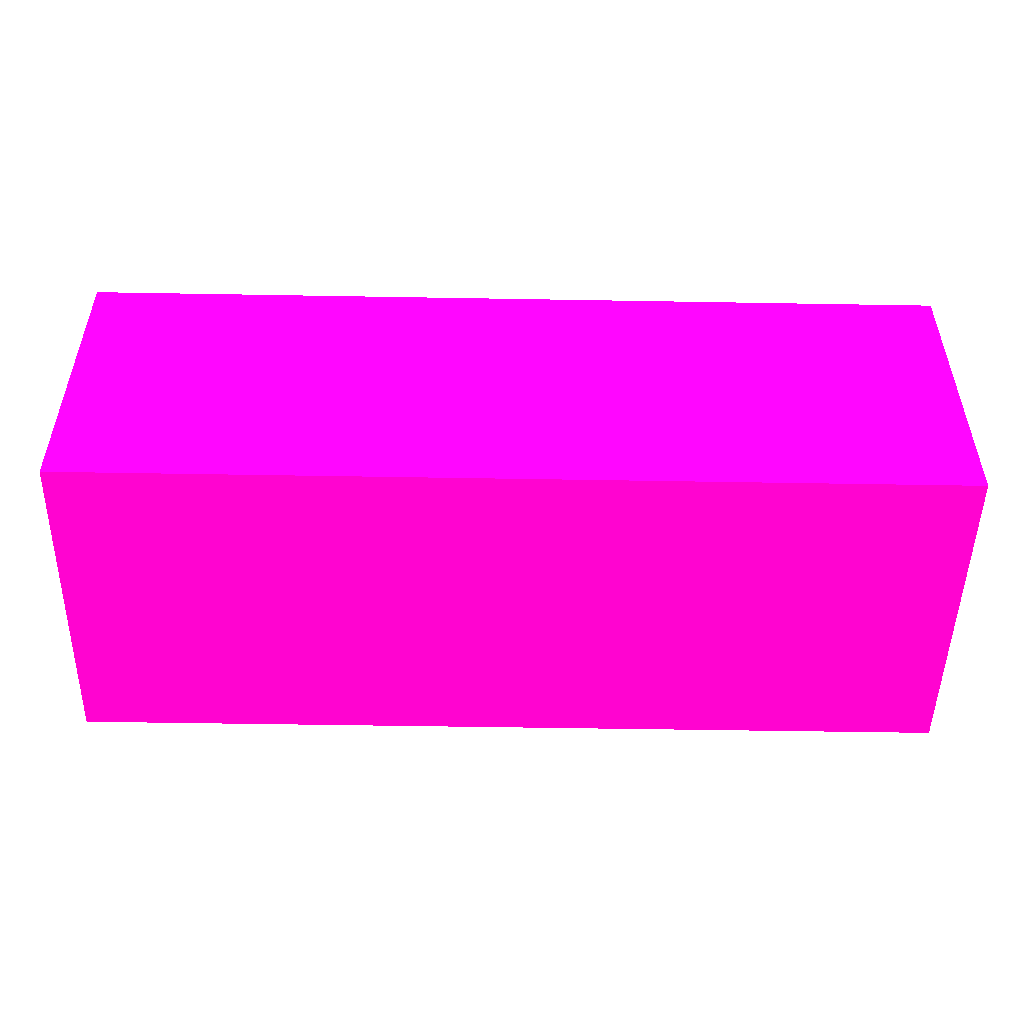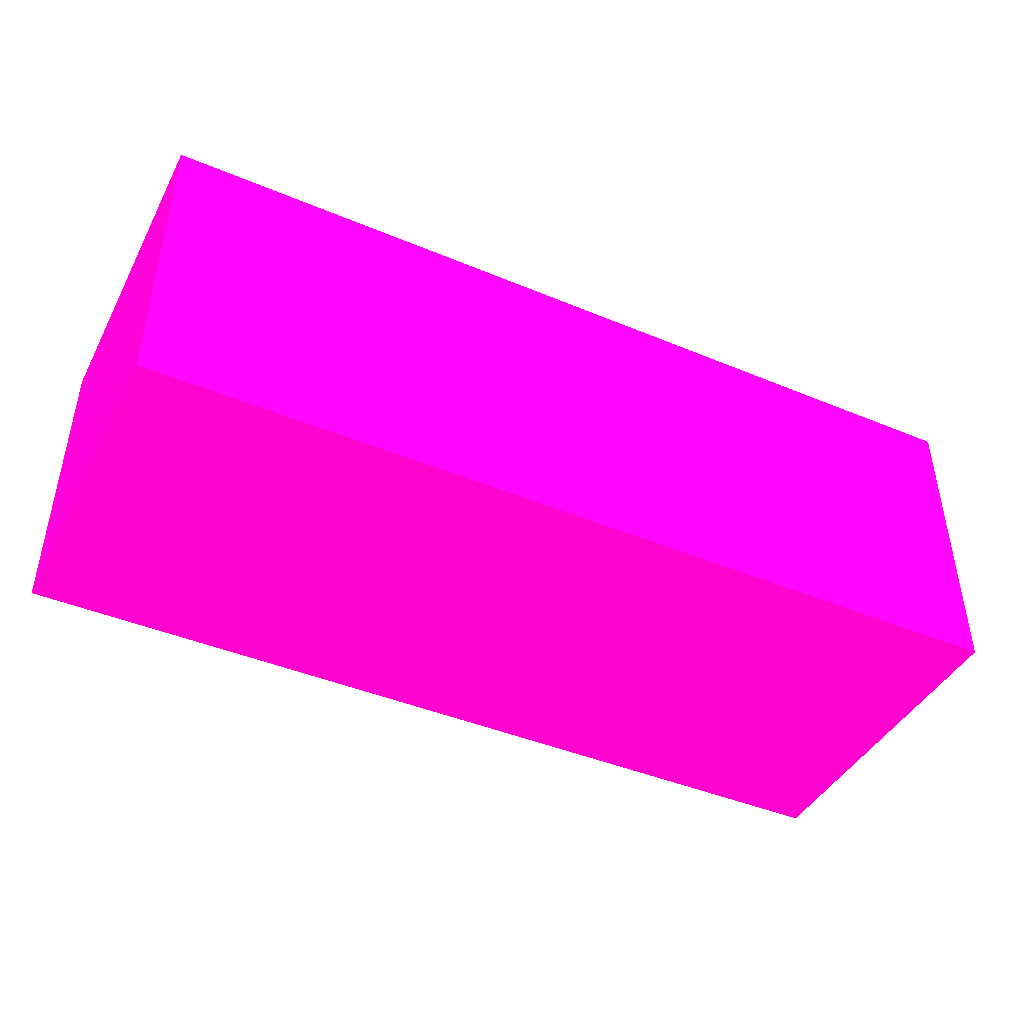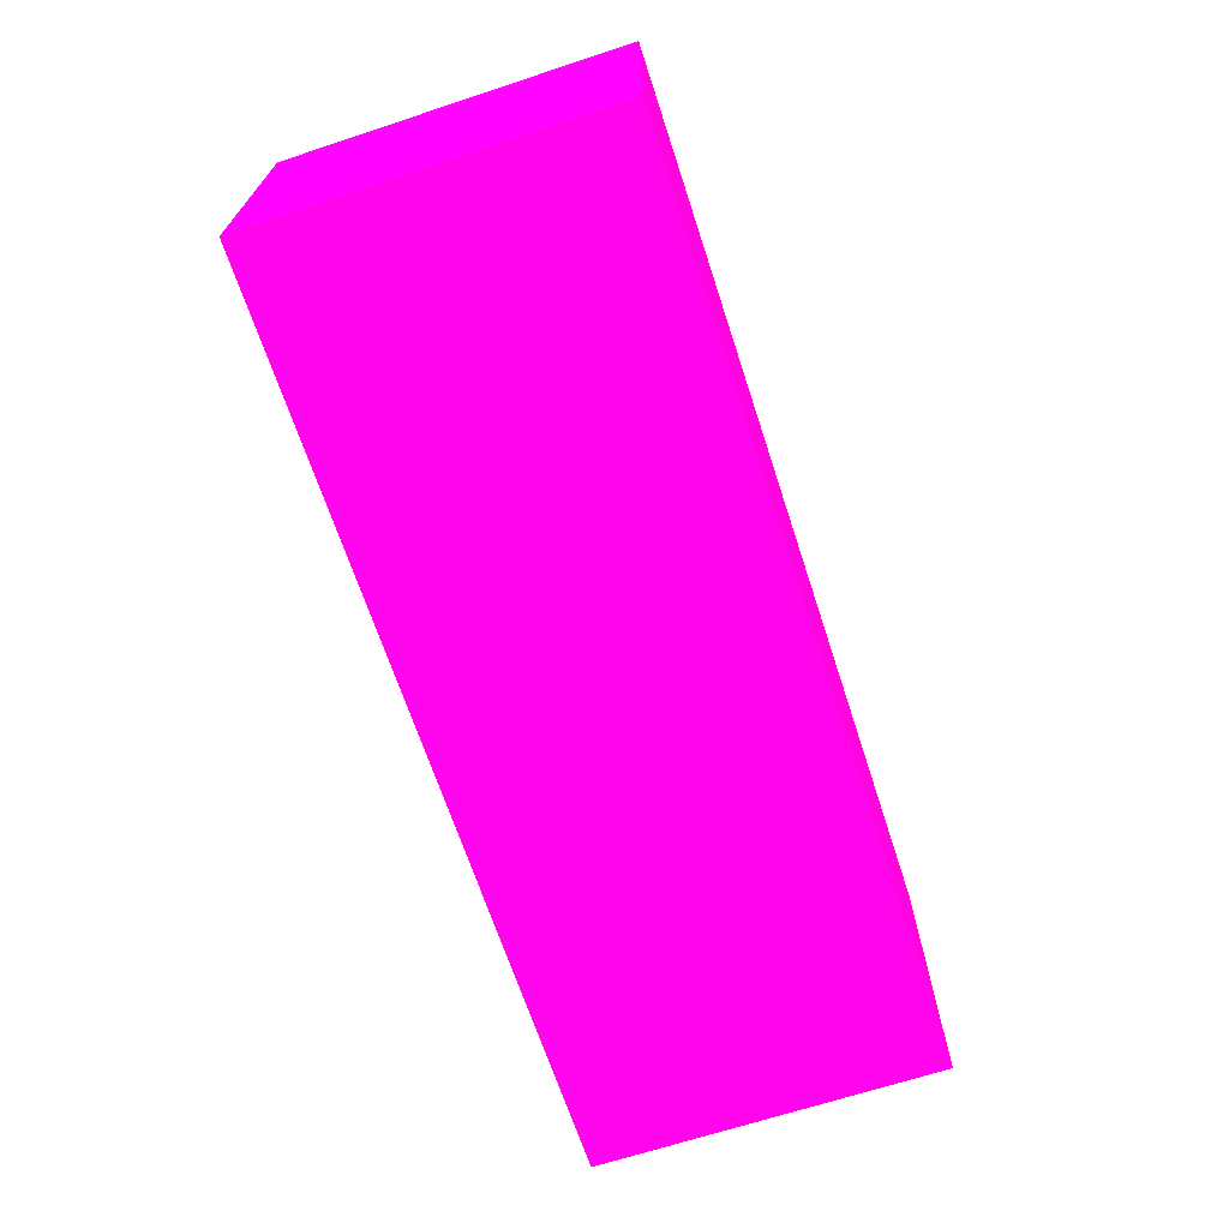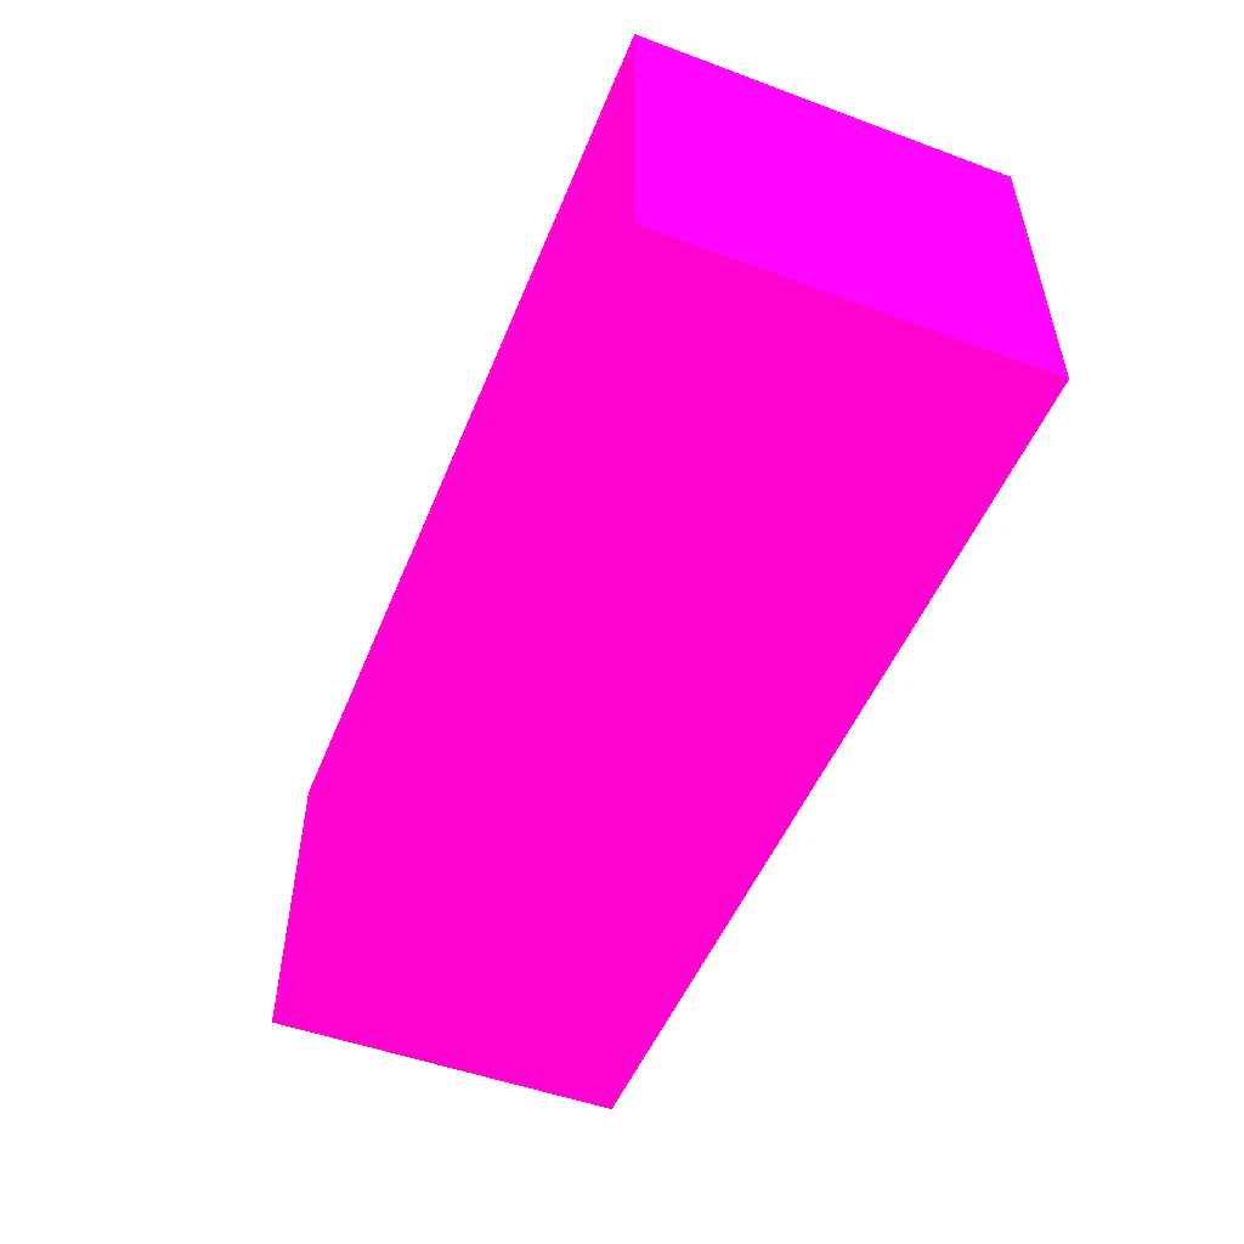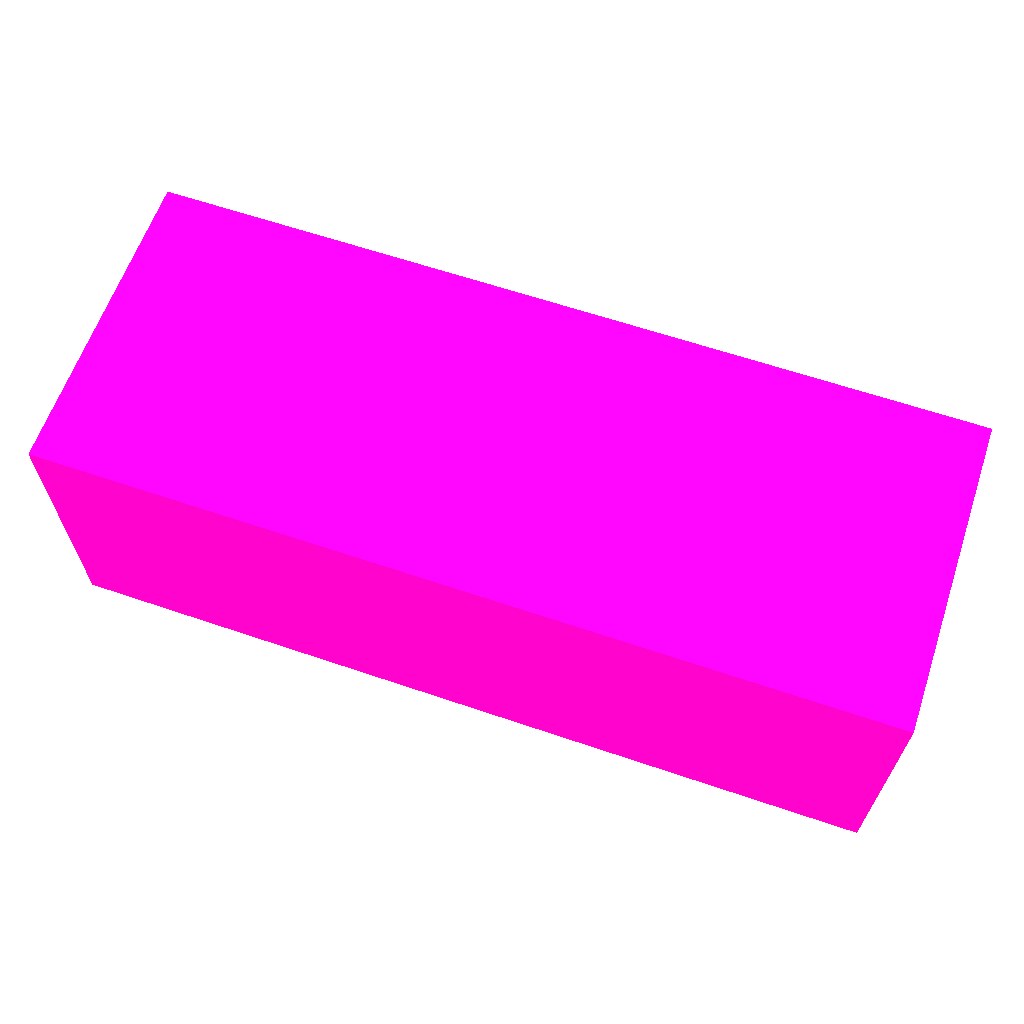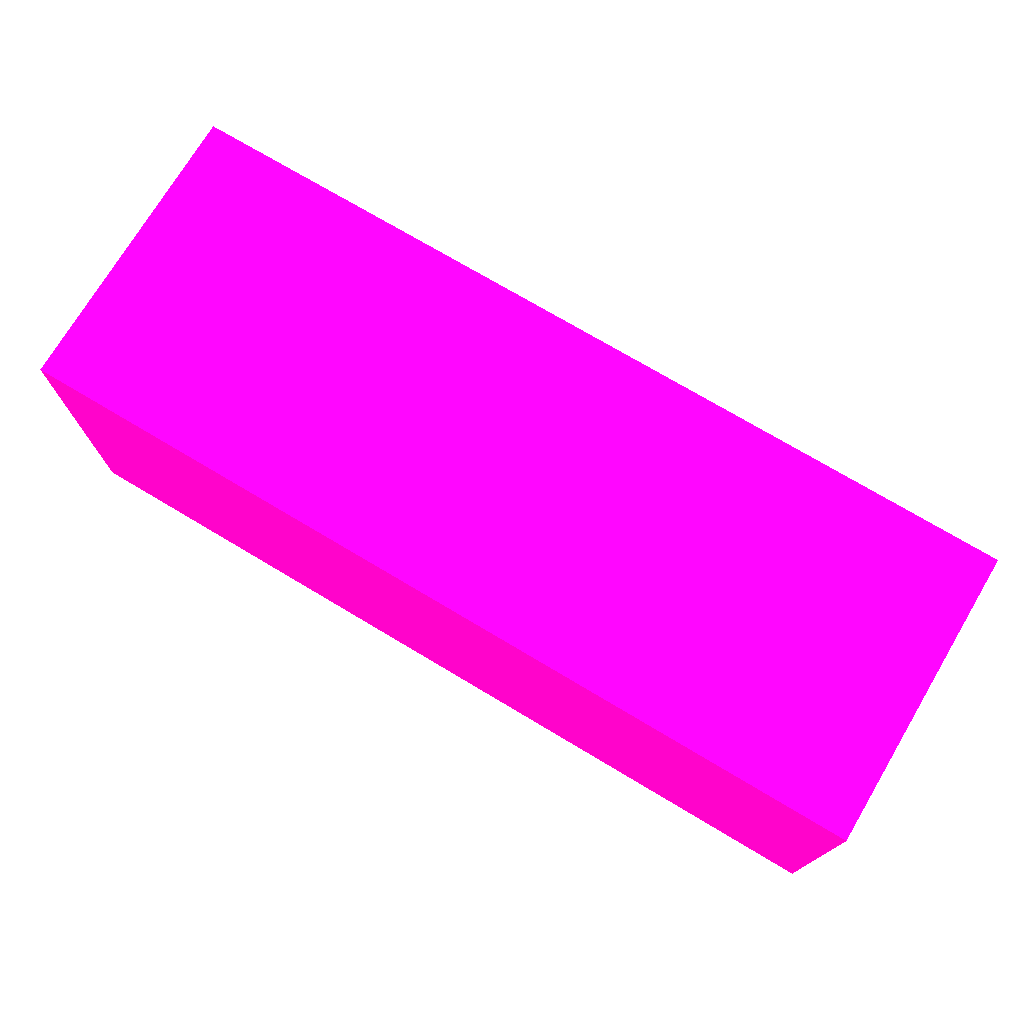
<metadata>
{"format":"obj","ext":"obj","renderer":"f3d","projection":"perspective","resolution":1024,"background":"white","views":[{"elev":-50.2,"azim":-1.1,"up":"+Y"},{"elev":-43.3,"azim":-26.3,"up":"+Y"},{"elev":-68.0,"azim":108.2,"up":"+Y"},{"elev":-50.9,"azim":68.1,"up":"+Y"},{"elev":63.0,"azim":-161.0,"up":"+Y"},{"elev":73.9,"azim":-149.2,"up":"+Z"}]}
</metadata>
<code>
v 1.815 3.14 -1.614 0.9882 0.01176 0.5843
v 1.815 3.14 -1.45 0.9882 0.01176 0.5843
v 1.815 3.29 -1.614 0.9882 0.01176 0.5843
v 2.25 3.14 -1.614 0.9882 0.01176 0.5843
v 1.815 3.29 -1.45 0.9882 0.01176 0.5843
v 2.25 3.14 -1.45 0.9882 0.01176 0.5843
v 2.25 3.29 -1.614 0.9882 0.01176 0.5843
v 2.25 3.29 -1.45 0.9882 0.01176 0.5843
f 1 2 5
f 1 5 3
f 1 3 7
f 1 7 4
f 1 4 6
f 1 6 2
f 2 6 8
f 2 8 5
f 3 5 8
f 3 8 7
f 4 7 8
f 4 8 6

</code>
